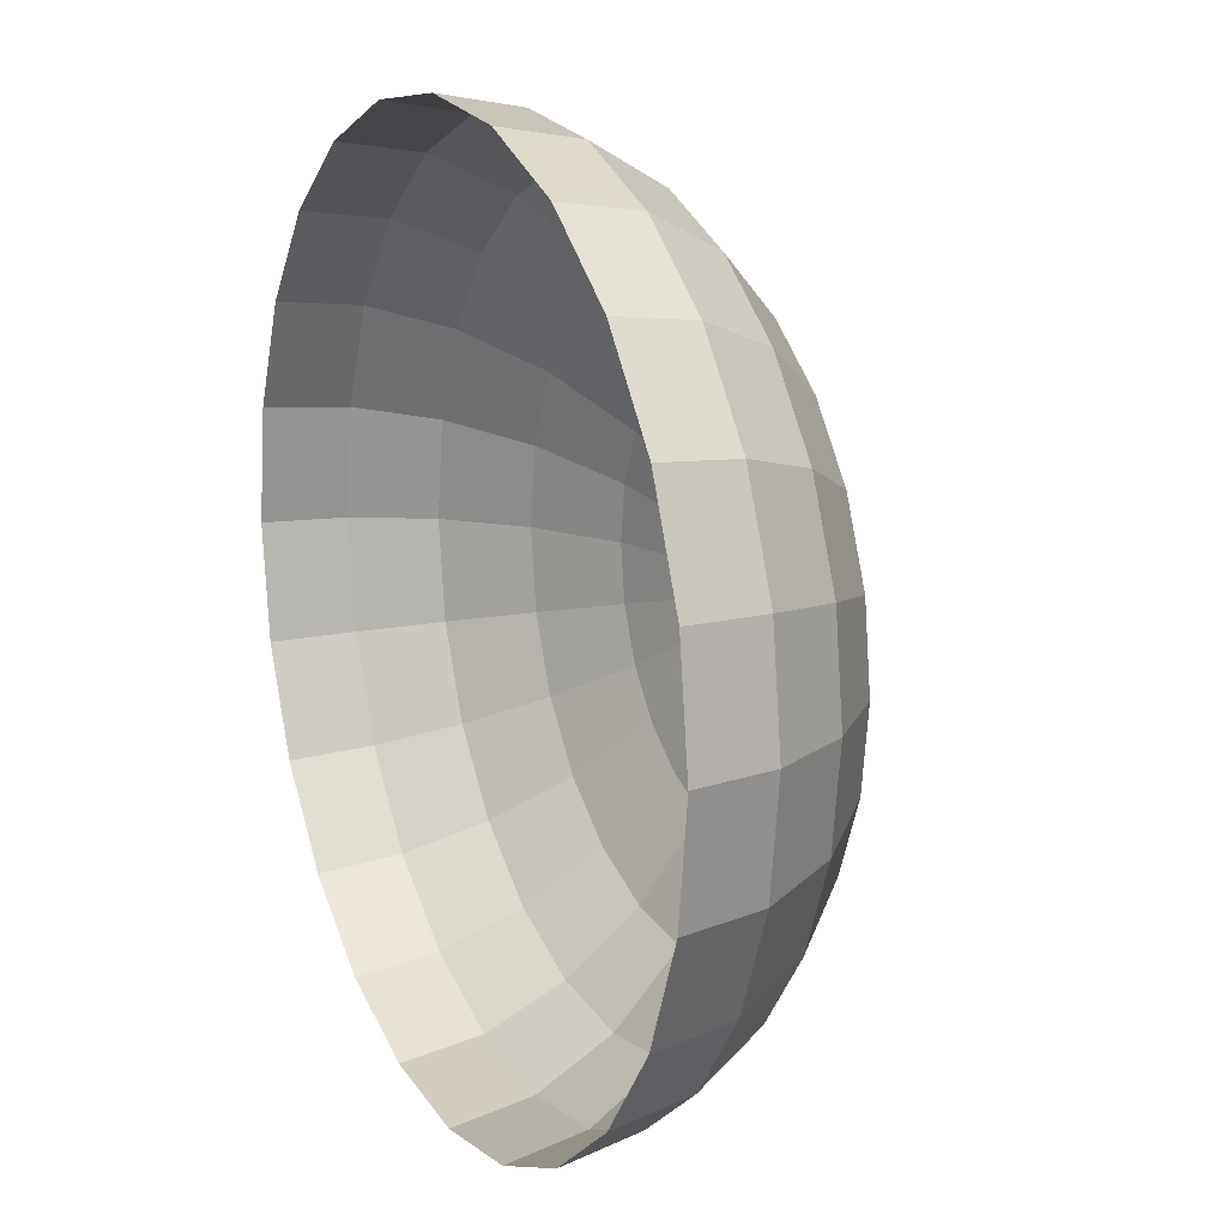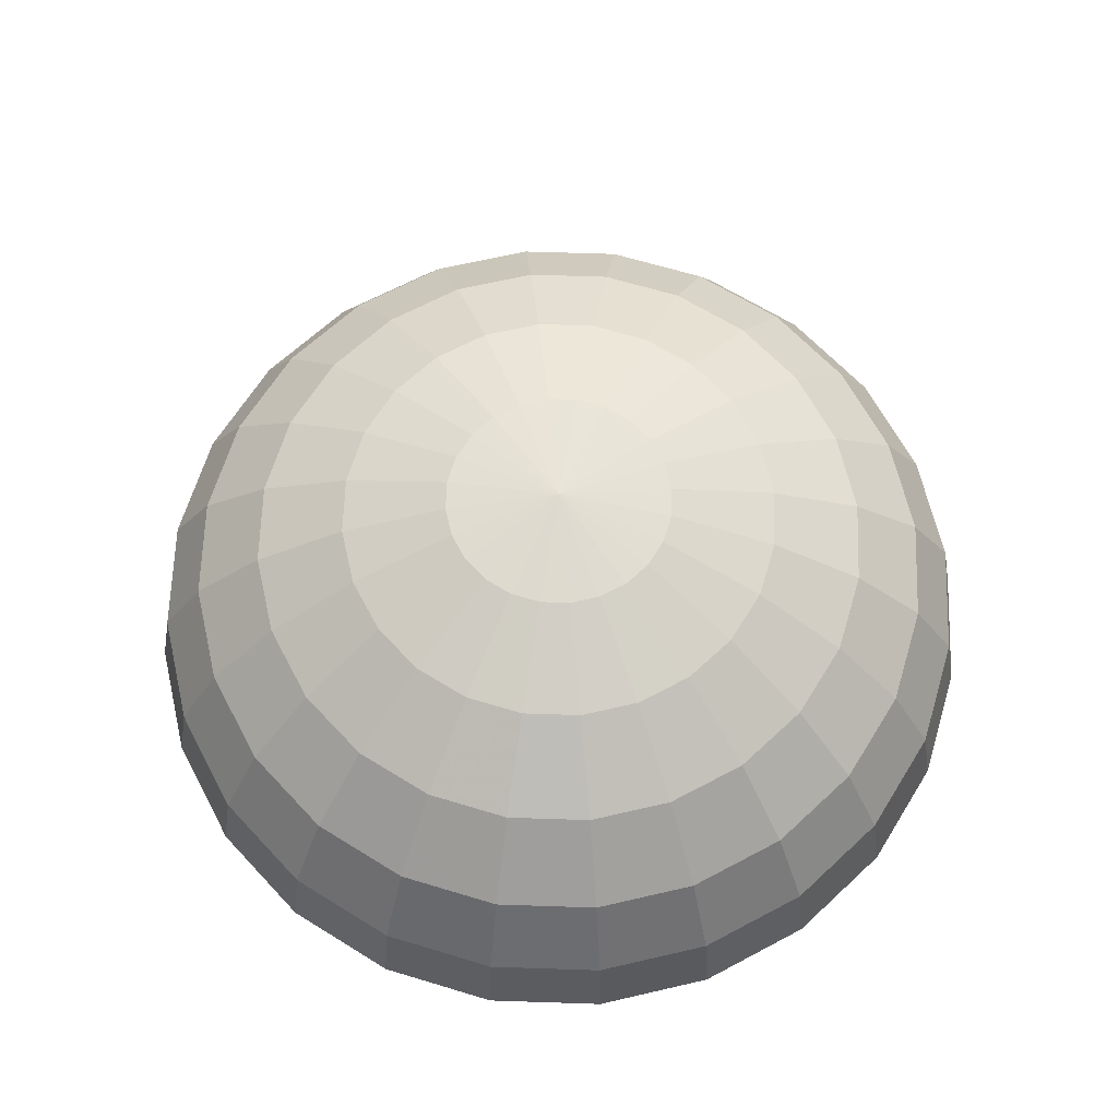
<metadata>
{"format":"obj","ext":"obj","renderer":"f3d","projection":"perspective","resolution":1024,"background":"white","views":[{"elev":15.3,"azim":-116.0,"up":"+Y"},{"elev":65.7,"azim":-170.6,"up":"+Z"}]}
</metadata>
<code>
g Sphere001
v 6e-06 4.2e-05 744.7
v -6e-06 269.9 719.3
v -69.84 260.7 719.3
v 6e-06 4.2e-05 744.7
v -69.84 260.7 719.3
v -134.9 233.7 719.3
v 6e-06 4.2e-05 744.7
v -134.9 233.7 719.3
v -190.8 190.8 719.3
v 6e-06 4.2e-05 744.7
v -190.8 190.8 719.3
v -233.7 134.9 719.3
v 6e-06 4.2e-05 744.7
v -233.7 134.9 719.3
v -260.7 69.84 719.3
v 6e-06 4.2e-05 744.7
v -260.7 69.84 719.3
v -269.9 8.3e-05 719.3
v 6e-06 4.2e-05 744.7
v -269.9 8.3e-05 719.3
v -260.7 -69.84 719.3
v 6e-06 4.2e-05 744.7
v -260.7 -69.84 719.3
v -233.7 -134.9 719.3
v 6e-06 4.2e-05 744.7
v -233.7 -134.9 719.3
v -190.8 -190.8 719.3
v 6e-06 4.2e-05 744.7
v -190.8 -190.8 719.3
v -134.9 -233.7 719.3
v 6e-06 4.2e-05 744.7
v -134.9 -233.7 719.3
v -69.84 -260.7 719.3
v 6e-06 4.2e-05 744.7
v -69.84 -260.7 719.3
v -0.00012 -269.9 719.3
v 6e-06 4.2e-05 744.7
v -0.00012 -269.9 719.3
v 69.84 -260.7 719.3
v 6e-06 4.2e-05 744.7
v 69.84 -260.7 719.3
v 134.9 -233.7 719.3
v 6e-06 4.2e-05 744.7
v 134.9 -233.7 719.3
v 190.8 -190.8 719.3
v 6e-06 4.2e-05 744.7
v 190.8 -190.8 719.3
v 233.7 -134.9 719.3
v 6e-06 4.2e-05 744.7
v 233.7 -134.9 719.3
v 260.7 -69.84 719.3
v 6e-06 4.2e-05 744.7
v 260.7 -69.84 719.3
v 269.9 -0.000168 719.3
v 6e-06 4.2e-05 744.7
v 269.9 -0.000168 719.3
v 260.7 69.84 719.3
v 6e-06 4.2e-05 744.7
v 260.7 69.84 719.3
v 233.7 134.9 719.3
v 6e-06 4.2e-05 744.7
v 233.7 134.9 719.3
v 190.8 190.8 719.3
v 6e-06 4.2e-05 744.7
v 190.8 190.8 719.3
v 134.9 233.7 719.3
v 6e-06 4.2e-05 744.7
v 134.9 233.7 719.3
v 69.84 260.7 719.3
v 6e-06 4.2e-05 744.7
v 69.84 260.7 719.3
v -6e-06 269.9 719.3
v -6e-06 269.9 719.3
v -1.7e-05 521.3 644.9
v -134.9 503.6 644.9
v -6e-06 269.9 719.3
v -134.9 503.6 644.9
v -69.84 260.7 719.3
v -69.84 260.7 719.3
v -134.9 503.6 644.9
v -260.7 451.5 644.9
v -134.9 233.7 719.3
v -134.9 233.7 719.3
v -260.7 451.5 644.9
v -368.6 368.6 644.9
v -190.8 190.8 719.3
v -190.8 190.8 719.3
v -368.6 368.6 644.9
v -451.5 260.7 644.9
v -233.7 134.9 719.3
v -233.7 134.9 719.3
v -451.5 260.7 644.9
v -503.6 134.9 644.9
v -260.7 69.84 719.3
v -260.7 69.84 719.3
v -503.6 134.9 644.9
v -521.3 0.000121 644.9
v -269.9 8.3e-05 719.3
v -269.9 8.3e-05 719.3
v -521.3 0.000121 644.9
v -503.6 -134.9 644.9
v -260.7 -69.84 719.3
v -260.7 -69.84 719.3
v -503.6 -134.9 644.9
v -451.5 -260.7 644.9
v -233.7 -134.9 719.3
v -233.7 -134.9 719.3
v -451.5 -260.7 644.9
v -368.6 -368.6 644.9
v -190.8 -190.8 719.3
v -190.8 -190.8 719.3
v -368.6 -368.6 644.9
v -260.7 -451.5 644.9
v -134.9 -233.7 719.3
v -134.9 -233.7 719.3
v -260.7 -451.5 644.9
v -134.9 -503.6 644.9
v -69.84 -260.7 719.3
v -69.84 -260.7 719.3
v -134.9 -503.6 644.9
v -0.000237 -521.3 644.9
v -0.00012 -269.9 719.3
v -0.00012 -269.9 719.3
v -0.000237 -521.3 644.9
v 134.9 -503.6 644.9
v 69.84 -260.7 719.3
v 69.84 -260.7 719.3
v 134.9 -503.6 644.9
v 260.7 -451.5 644.9
v 134.9 -233.7 719.3
v 134.9 -233.7 719.3
v 260.7 -451.5 644.9
v 368.6 -368.6 644.9
v 190.8 -190.8 719.3
v 190.8 -190.8 719.3
v 368.6 -368.6 644.9
v 451.5 -260.7 644.9
v 233.7 -134.9 719.3
v 233.7 -134.9 719.3
v 451.5 -260.7 644.9
v 503.6 -134.9 644.9
v 260.7 -69.84 719.3
v 260.7 -69.84 719.3
v 503.6 -134.9 644.9
v 521.3 -0.000364 644.9
v 269.9 -0.000168 719.3
v 269.9 -0.000168 719.3
v 521.3 -0.000364 644.9
v 503.6 134.9 644.9
v 260.7 69.84 719.3
v 260.7 69.84 719.3
v 503.6 134.9 644.9
v 451.5 260.7 644.9
v 233.7 134.9 719.3
v 233.7 134.9 719.3
v 451.5 260.7 644.9
v 368.6 368.6 644.9
v 233.7 134.9 719.3
v 368.6 368.6 644.9
v 190.8 190.8 719.3
v 190.8 190.8 719.3
v 368.6 368.6 644.9
v 260.7 451.5 644.9
v 190.8 190.8 719.3
v 260.7 451.5 644.9
v 134.9 233.7 719.3
v 134.9 233.7 719.3
v 260.7 451.5 644.9
v 134.9 503.6 644.9
v 134.9 233.7 719.3
v 134.9 503.6 644.9
v 69.84 260.7 719.3
v 69.84 260.7 719.3
v 134.9 503.6 644.9
v -1.7e-05 521.3 644.9
v 69.84 260.7 719.3
v -1.7e-05 521.3 644.9
v -6e-06 269.9 719.3
v -1.7e-05 521.3 644.9
v -2.7e-05 737.3 526.6
v -190.8 712.1 526.6
v -1.7e-05 521.3 644.9
v -190.8 712.1 526.6
v -134.9 503.6 644.9
v -134.9 503.6 644.9
v -190.8 712.1 526.6
v -368.6 638.5 526.6
v -134.9 503.6 644.9
v -368.6 638.5 526.6
v -260.7 451.5 644.9
v -260.7 451.5 644.9
v -368.6 638.5 526.6
v -521.3 521.3 526.6
v -368.6 368.6 644.9
v -368.6 368.6 644.9
v -521.3 521.3 526.6
v -638.5 368.6 526.6
v -451.5 260.7 644.9
v -451.5 260.7 644.9
v -638.5 368.6 526.6
v -712.1 190.8 526.6
v -451.5 260.7 644.9
v -712.1 190.8 526.6
v -503.6 134.9 644.9
v -503.6 134.9 644.9
v -712.1 190.8 526.6
v -737.3 0.000153 526.6
v -521.3 0.000121 644.9
v -521.3 0.000121 644.9
v -737.3 0.000153 526.6
v -712.1 -190.8 526.6
v -503.6 -134.9 644.9
v -503.6 -134.9 644.9
v -712.1 -190.8 526.6
v -638.5 -368.6 526.6
v -451.5 -260.7 644.9
v -451.5 -260.7 644.9
v -638.5 -368.6 526.6
v -521.3 -521.3 526.6
v -368.6 -368.6 644.9
v -368.6 -368.6 644.9
v -521.3 -521.3 526.6
v -368.6 -638.5 526.6
v -260.7 -451.5 644.9
v -260.7 -451.5 644.9
v -368.6 -638.5 526.6
v -190.8 -712.1 526.6
v -260.7 -451.5 644.9
v -190.8 -712.1 526.6
v -134.9 -503.6 644.9
v -134.9 -503.6 644.9
v -190.8 -712.1 526.6
v -0.000337 -737.3 526.6
v -0.000237 -521.3 644.9
v -0.000237 -521.3 644.9
v -0.000337 -737.3 526.6
v 190.8 -712.1 526.6
v 134.9 -503.6 644.9
v 134.9 -503.6 644.9
v 190.8 -712.1 526.6
v 368.6 -638.5 526.6
v 260.7 -451.5 644.9
v 260.7 -451.5 644.9
v 368.6 -638.5 526.6
v 521.3 -521.3 526.6
v 368.6 -368.6 644.9
v 368.6 -368.6 644.9
v 521.3 -521.3 526.6
v 638.5 -368.6 526.6
v 451.5 -260.7 644.9
v 451.5 -260.7 644.9
v 638.5 -368.6 526.6
v 712.1 -190.8 526.6
v 503.6 -134.9 644.9
v 503.6 -134.9 644.9
v 712.1 -190.8 526.6
v 737.3 -0.000532 526.6
v 521.3 -0.000364 644.9
v 521.3 -0.000364 644.9
v 737.3 -0.000532 526.6
v 712.1 190.8 526.6
v 503.6 134.9 644.9
v 503.6 134.9 644.9
v 712.1 190.8 526.6
v 638.5 368.6 526.6
v 451.5 260.7 644.9
v 451.5 260.7 644.9
v 638.5 368.6 526.6
v 521.3 521.3 526.6
v 368.6 368.6 644.9
v 368.6 368.6 644.9
v 521.3 521.3 526.6
v 368.6 638.5 526.6
v 368.6 368.6 644.9
v 368.6 638.5 526.6
v 260.7 451.5 644.9
v 260.7 451.5 644.9
v 368.6 638.5 526.6
v 190.8 712.1 526.6
v 260.7 451.5 644.9
v 190.8 712.1 526.6
v 134.9 503.6 644.9
v 134.9 503.6 644.9
v 190.8 712.1 526.6
v -2.7e-05 737.3 526.6
v 134.9 503.6 644.9
v -2.7e-05 737.3 526.6
v -1.7e-05 521.3 644.9
v -2.7e-05 737.3 526.6
v -3.4e-05 903 372.3
v -233.7 872.2 372.3
v -2.7e-05 737.3 526.6
v -233.7 872.2 372.3
v -190.8 712.1 526.6
v -190.8 712.1 526.6
v -233.7 872.2 372.3
v -451.5 782 372.3
v -190.8 712.1 526.6
v -451.5 782 372.3
v -368.6 638.5 526.6
v -368.6 638.5 526.6
v -451.5 782 372.3
v -638.5 638.5 372.3
v -521.3 521.3 526.6
v -521.3 521.3 526.6
v -638.5 638.5 372.3
v -782 451.5 372.3
v -638.5 368.6 526.6
v -638.5 368.6 526.6
v -782 451.5 372.3
v -872.2 233.7 372.3
v -712.1 190.8 526.6
v -712.1 190.8 526.6
v -872.2 233.7 372.3
v -903 0.000178 372.3
v -737.3 0.000153 526.6
v -737.3 0.000153 526.6
v -903 0.000178 372.3
v -872.2 -233.7 372.3
v -712.1 -190.8 526.6
v -712.1 -190.8 526.6
v -872.2 -233.7 372.3
v -782 -451.5 372.3
v -638.5 -368.6 526.6
v -638.5 -368.6 526.6
v -782 -451.5 372.3
v -638.5 -638.5 372.3
v -521.3 -521.3 526.6
v -521.3 -521.3 526.6
v -638.5 -638.5 372.3
v -451.5 -782 372.3
v -368.6 -638.5 526.6
v -368.6 -638.5 526.6
v -451.5 -782 372.3
v -233.7 -872.2 372.3
v -190.8 -712.1 526.6
v -190.8 -712.1 526.6
v -233.7 -872.2 372.3
v -0.000414 -903 372.3
v -0.000337 -737.3 526.6
v -0.000337 -737.3 526.6
v -0.000414 -903 372.3
v 233.7 -872.2 372.3
v -0.000337 -737.3 526.6
v 233.7 -872.2 372.3
v 190.8 -712.1 526.6
v 190.8 -712.1 526.6
v 233.7 -872.2 372.3
v 451.5 -782 372.3
v 368.6 -638.5 526.6
v 368.6 -638.5 526.6
v 451.5 -782 372.3
v 638.5 -638.5 372.3
v 521.3 -521.3 526.6
v 521.3 -521.3 526.6
v 638.5 -638.5 372.3
v 782 -451.5 372.3
v 638.5 -368.6 526.6
v 638.5 -368.6 526.6
v 782 -451.5 372.3
v 872.2 -233.7 372.3
v 712.1 -190.8 526.6
v 712.1 -190.8 526.6
v 872.2 -233.7 372.3
v 903 -0.000661 372.3
v 737.3 -0.000532 526.6
v 737.3 -0.000532 526.6
v 903 -0.000661 372.3
v 872.2 233.7 372.3
v 712.1 190.8 526.6
v 712.1 190.8 526.6
v 872.2 233.7 372.3
v 782 451.5 372.3
v 638.5 368.6 526.6
v 638.5 368.6 526.6
v 782 451.5 372.3
v 638.5 638.5 372.3
v 521.3 521.3 526.6
v 521.3 521.3 526.6
v 638.5 638.5 372.3
v 451.5 782 372.3
v 368.6 638.5 526.6
v 368.6 638.5 526.6
v 451.5 782 372.3
v 233.7 872.2 372.3
v 368.6 638.5 526.6
v 233.7 872.2 372.3
v 190.8 712.1 526.6
v 190.8 712.1 526.6
v 233.7 872.2 372.3
v -3.4e-05 903 372.3
v 190.8 712.1 526.6
v -3.4e-05 903 372.3
v -2.7e-05 737.3 526.6
v -3.4e-05 903 372.3
v -3.8e-05 1007 192.7
v -260.7 972.8 192.7
v -233.7 872.2 372.3
v -233.7 872.2 372.3
v -260.7 972.8 192.7
v -503.6 872.2 192.7
v -451.5 782 372.3
v -451.5 782 372.3
v -503.6 872.2 192.7
v -712.1 712.1 192.7
v -638.5 638.5 372.3
v -638.5 638.5 372.3
v -712.1 712.1 192.7
v -872.2 503.6 192.7
v -782 451.5 372.3
v -782 451.5 372.3
v -872.2 503.6 192.7
v -972.8 260.7 192.7
v -872.2 233.7 372.3
v -872.2 233.7 372.3
v -972.8 260.7 192.7
v -1007 0.000194 192.7
v -903 0.000178 372.3
v -903 0.000178 372.3
v -1007 0.000194 192.7
v -972.8 -260.7 192.7
v -872.2 -233.7 372.3
v -872.2 -233.7 372.3
v -972.8 -260.7 192.7
v -872.2 -503.6 192.7
v -782 -451.5 372.3
v -782 -451.5 372.3
v -872.2 -503.6 192.7
v -712.1 -712.1 192.7
v -638.5 -638.5 372.3
v -638.5 -638.5 372.3
v -712.1 -712.1 192.7
v -503.6 -872.2 192.7
v -451.5 -782 372.3
v -451.5 -782 372.3
v -503.6 -872.2 192.7
v -260.7 -972.8 192.7
v -451.5 -782 372.3
v -260.7 -972.8 192.7
v -233.7 -872.2 372.3
v -233.7 -872.2 372.3
v -260.7 -972.8 192.7
v -0.000463 -1007 192.7
v -0.000414 -903 372.3
v -0.000414 -903 372.3
v -0.000463 -1007 192.7
v 260.7 -972.8 192.7
v 233.7 -872.2 372.3
v 233.7 -872.2 372.3
v 260.7 -972.8 192.7
v 503.6 -872.2 192.7
v 451.5 -782 372.3
v 451.5 -782 372.3
v 503.6 -872.2 192.7
v 712.1 -712.1 192.7
v 638.5 -638.5 372.3
v 638.5 -638.5 372.3
v 712.1 -712.1 192.7
v 872.2 -503.6 192.7
v 782 -451.5 372.3
v 782 -451.5 372.3
v 872.2 -503.6 192.7
v 972.8 -260.7 192.7
v 872.2 -233.7 372.3
v 872.2 -233.7 372.3
v 972.8 -260.7 192.7
v 1007 -0.000742 192.7
v 903 -0.000661 372.3
v 903 -0.000661 372.3
v 1007 -0.000742 192.7
v 972.8 260.7 192.7
v 872.2 233.7 372.3
v 872.2 233.7 372.3
v 972.8 260.7 192.7
v 872.2 503.6 192.7
v 782 451.5 372.3
v 782 451.5 372.3
v 872.2 503.6 192.7
v 712.1 712.1 192.7
v 638.5 638.5 372.3
v 638.5 638.5 372.3
v 712.1 712.1 192.7
v 503.6 872.2 192.7
v 451.5 782 372.3
v 451.5 782 372.3
v 503.6 872.2 192.7
v 260.7 972.8 192.7
v 233.7 872.2 372.3
v 233.7 872.2 372.3
v 260.7 972.8 192.7
v -3.8e-05 1007 192.7
v -3.4e-05 903 372.3
v -3.8e-05 1007 192.7
v -4e-05 1043 0
v -269.9 1007 0
v -260.7 972.8 192.7
v -260.7 972.8 192.7
v -269.9 1007 0
v -521.3 903 0
v -503.6 872.2 192.7
v -503.6 872.2 192.7
v -521.3 903 0
v -737.3 737.3 0
v -712.1 712.1 192.7
v -712.1 712.1 192.7
v -737.3 737.3 0
v -903 521.3 0
v -872.2 503.6 192.7
v -872.2 503.6 192.7
v -903 521.3 0
v -1007 269.9 0
v -972.8 260.7 192.7
v -972.8 260.7 192.7
v -1007 269.9 0
v -1043 0.000199 0
v -1007 0.000194 192.7
v -1007 0.000194 192.7
v -1043 0.000199 0
v -1007 -269.9 0
v -972.8 -260.7 192.7
v -972.8 -260.7 192.7
v -1007 -269.9 0
v -903 -521.3 0
v -872.2 -503.6 192.7
v -872.2 -503.6 192.7
v -903 -521.3 0
v -737.3 -737.3 0
v -712.1 -712.1 192.7
v -712.1 -712.1 192.7
v -737.3 -737.3 0
v -521.3 -903 0
v -503.6 -872.2 192.7
v -503.6 -872.2 192.7
v -521.3 -903 0
v -269.9 -1007 0
v -260.7 -972.8 192.7
v -260.7 -972.8 192.7
v -269.9 -1007 0
v -0.000479 -1043 0
v -0.000463 -1007 192.7
v -0.000463 -1007 192.7
v -0.000479 -1043 0
v 269.9 -1007 0
v 260.7 -972.8 192.7
v 260.7 -972.8 192.7
v 269.9 -1007 0
v 521.3 -903 0
v 503.6 -872.2 192.7
v 503.6 -872.2 192.7
v 521.3 -903 0
v 737.3 -737.3 0
v 712.1 -712.1 192.7
v 712.1 -712.1 192.7
v 737.3 -737.3 0
v 903 -521.3 0
v 712.1 -712.1 192.7
v 903 -521.3 0
v 872.2 -503.6 192.7
v 872.2 -503.6 192.7
v 903 -521.3 0
v 1007 -269.9 0
v 972.8 -260.7 192.7
v 972.8 -260.7 192.7
v 1007 -269.9 0
v 1043 -0.00077 0
v 1007 -0.000742 192.7
v 1007 -0.000742 192.7
v 1043 -0.00077 0
v 1007 269.9 0
v 972.8 260.7 192.7
v 972.8 260.7 192.7
v 1007 269.9 0
v 903 521.3 0
v 972.8 260.7 192.7
v 903 521.3 0
v 872.2 503.6 192.7
v 872.2 503.6 192.7
v 903 521.3 0
v 737.3 737.3 0
v 872.2 503.6 192.7
v 737.3 737.3 0
v 712.1 712.1 192.7
v 712.1 712.1 192.7
v 737.3 737.3 0
v 521.3 903 0
v 712.1 712.1 192.7
v 521.3 903 0
v 503.6 872.2 192.7
v 503.6 872.2 192.7
v 521.3 903 0
v 269.9 1007 0
v 260.7 972.8 192.7
v 260.7 972.8 192.7
v 269.9 1007 0
v -4e-05 1043 0
v -3.8e-05 1007 192.7
f -594 -595 -596
f -591 -592 -593
f -588 -589 -590
f -585 -586 -587
f -582 -583 -584
f -579 -580 -581
f -576 -577 -578
f -573 -574 -575
f -570 -571 -572
f -567 -568 -569
f -564 -565 -566
f -561 -562 -563
f -558 -559 -560
f -555 -556 -557
f -552 -553 -554
f -549 -550 -551
f -546 -547 -548
f -543 -544 -545
f -540 -541 -542
f -537 -538 -539
f -534 -535 -536
f -531 -532 -533
f -528 -529 -530
f -525 -526 -527
f -522 -523 -524
f -519 -520 -521
f -516 -517 -518
f -515 -516 -518
f -512 -513 -514
f -511 -512 -514
f -508 -509 -510
f -507 -508 -510
f -504 -505 -506
f -503 -504 -506
f -500 -501 -502
f -499 -500 -502
f -496 -497 -498
f -495 -496 -498
f -492 -493 -494
f -491 -492 -494
f -488 -489 -490
f -487 -488 -490
f -484 -485 -486
f -483 -484 -486
f -480 -481 -482
f -479 -480 -482
f -476 -477 -478
f -475 -476 -478
f -472 -473 -474
f -471 -472 -474
f -468 -469 -470
f -467 -468 -470
f -464 -465 -466
f -463 -464 -466
f -460 -461 -462
f -459 -460 -462
f -456 -457 -458
f -455 -456 -458
f -452 -453 -454
f -451 -452 -454
f -448 -449 -450
f -447 -448 -450
f -444 -445 -446
f -443 -444 -446
f -440 -441 -442
f -437 -438 -439
f -434 -435 -436
f -431 -432 -433
f -428 -429 -430
f -425 -426 -427
f -422 -423 -424
f -419 -420 -421
f -416 -417 -418
f -413 -414 -415
f -410 -411 -412
f -407 -408 -409
f -404 -405 -406
f -403 -404 -406
f -400 -401 -402
f -399 -400 -402
f -396 -397 -398
f -393 -394 -395
f -390 -391 -392
f -389 -390 -392
f -386 -387 -388
f -385 -386 -388
f -382 -383 -384
f -381 -382 -384
f -378 -379 -380
f -377 -378 -380
f -374 -375 -376
f -373 -374 -376
f -370 -371 -372
f -367 -368 -369
f -364 -365 -366
f -363 -364 -366
f -360 -361 -362
f -359 -360 -362
f -356 -357 -358
f -355 -356 -358
f -352 -353 -354
f -351 -352 -354
f -348 -349 -350
f -347 -348 -350
f -344 -345 -346
f -343 -344 -346
f -340 -341 -342
f -339 -340 -342
f -336 -337 -338
f -335 -336 -338
f -332 -333 -334
f -331 -332 -334
f -328 -329 -330
f -327 -328 -330
f -324 -325 -326
f -321 -322 -323
f -318 -319 -320
f -315 -316 -317
f -312 -313 -314
f -309 -310 -311
f -306 -307 -308
f -303 -304 -305
f -300 -301 -302
f -297 -298 -299
f -294 -295 -296
f -293 -294 -296
f -290 -291 -292
f -289 -290 -292
f -286 -287 -288
f -285 -286 -288
f -282 -283 -284
f -281 -282 -284
f -278 -279 -280
f -277 -278 -280
f -274 -275 -276
f -273 -274 -276
f -270 -271 -272
f -269 -270 -272
f -266 -267 -268
f -265 -266 -268
f -262 -263 -264
f -261 -262 -264
f -258 -259 -260
f -257 -258 -260
f -254 -255 -256
f -251 -252 -253
f -248 -249 -250
f -247 -248 -250
f -244 -245 -246
f -243 -244 -246
f -240 -241 -242
f -239 -240 -242
f -236 -237 -238
f -235 -236 -238
f -232 -233 -234
f -231 -232 -234
f -228 -229 -230
f -227 -228 -230
f -224 -225 -226
f -223 -224 -226
f -220 -221 -222
f -219 -220 -222
f -216 -217 -218
f -215 -216 -218
f -212 -213 -214
f -209 -210 -211
f -206 -207 -208
f -203 -204 -205
f -200 -201 -202
f -199 -200 -202
f -196 -197 -198
f -195 -196 -198
f -192 -193 -194
f -191 -192 -194
f -188 -189 -190
f -187 -188 -190
f -184 -185 -186
f -183 -184 -186
f -180 -181 -182
f -179 -180 -182
f -176 -177 -178
f -175 -176 -178
f -172 -173 -174
f -171 -172 -174
f -168 -169 -170
f -167 -168 -170
f -164 -165 -166
f -163 -164 -166
f -160 -161 -162
f -157 -158 -159
f -154 -155 -156
f -153 -154 -156
f -150 -151 -152
f -149 -150 -152
f -146 -147 -148
f -145 -146 -148
f -142 -143 -144
f -141 -142 -144
f -138 -139 -140
f -137 -138 -140
f -134 -135 -136
f -133 -134 -136
f -130 -131 -132
f -129 -130 -132
f -126 -127 -128
f -125 -126 -128
f -122 -123 -124
f -121 -122 -124
f -118 -119 -120
f -117 -118 -120
f -114 -115 -116
f -113 -114 -116
f -110 -111 -112
f -109 -110 -112
f -106 -107 -108
f -105 -106 -108
f -102 -103 -104
f -101 -102 -104
f -98 -99 -100
f -97 -98 -100
f -94 -95 -96
f -93 -94 -96
f -90 -91 -92
f -89 -90 -92
f -86 -87 -88
f -85 -86 -88
f -82 -83 -84
f -81 -82 -84
f -78 -79 -80
f -77 -78 -80
f -74 -75 -76
f -73 -74 -76
f -70 -71 -72
f -69 -70 -72
f -66 -67 -68
f -65 -66 -68
f -62 -63 -64
f -61 -62 -64
f -58 -59 -60
f -57 -58 -60
f -54 -55 -56
f -53 -54 -56
f -50 -51 -52
f -49 -50 -52
f -46 -47 -48
f -45 -46 -48
f -42 -43 -44
f -39 -40 -41
f -36 -37 -38
f -35 -36 -38
f -32 -33 -34
f -31 -32 -34
f -28 -29 -30
f -27 -28 -30
f -24 -25 -26
f -21 -22 -23
f -18 -19 -20
f -15 -16 -17
f -12 -13 -14
f -9 -10 -11
f -6 -7 -8
f -5 -6 -8
f -2 -3 -4
f -1 -2 -4

</code>
